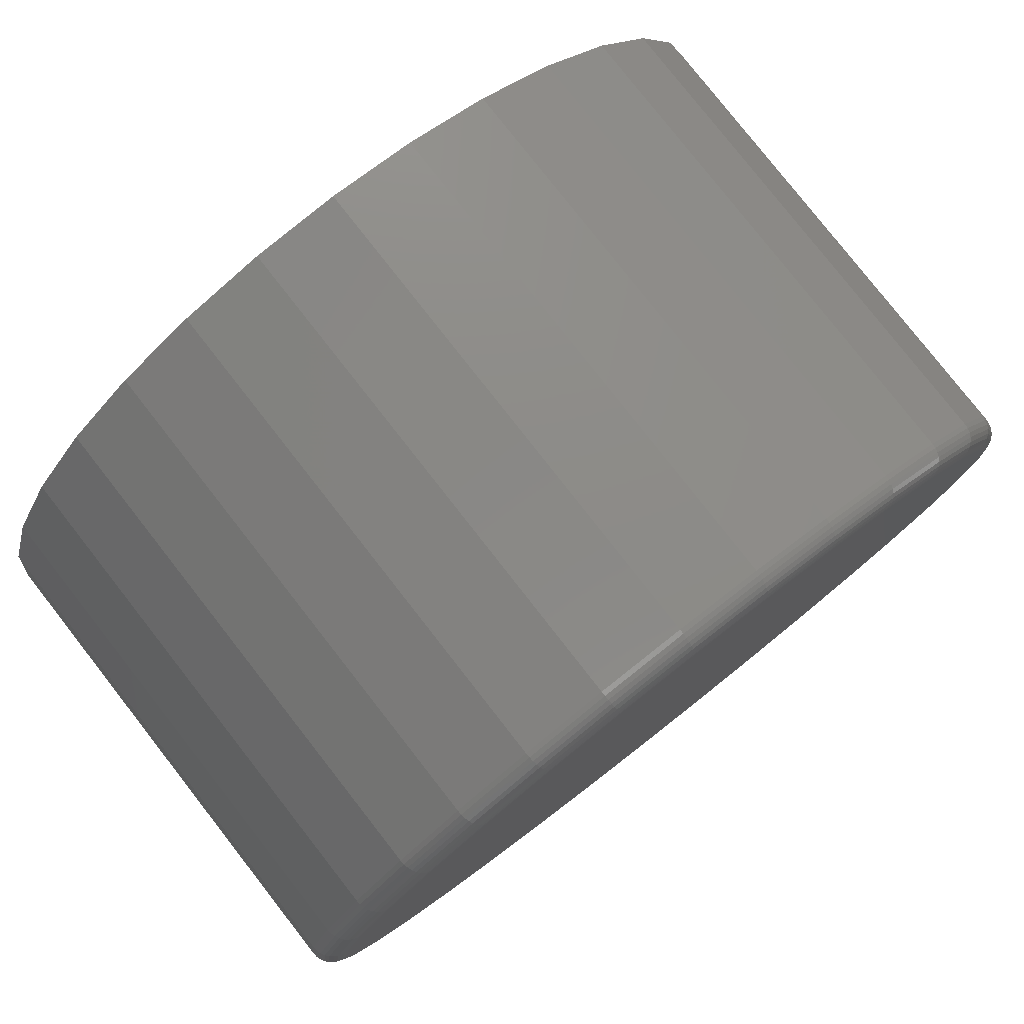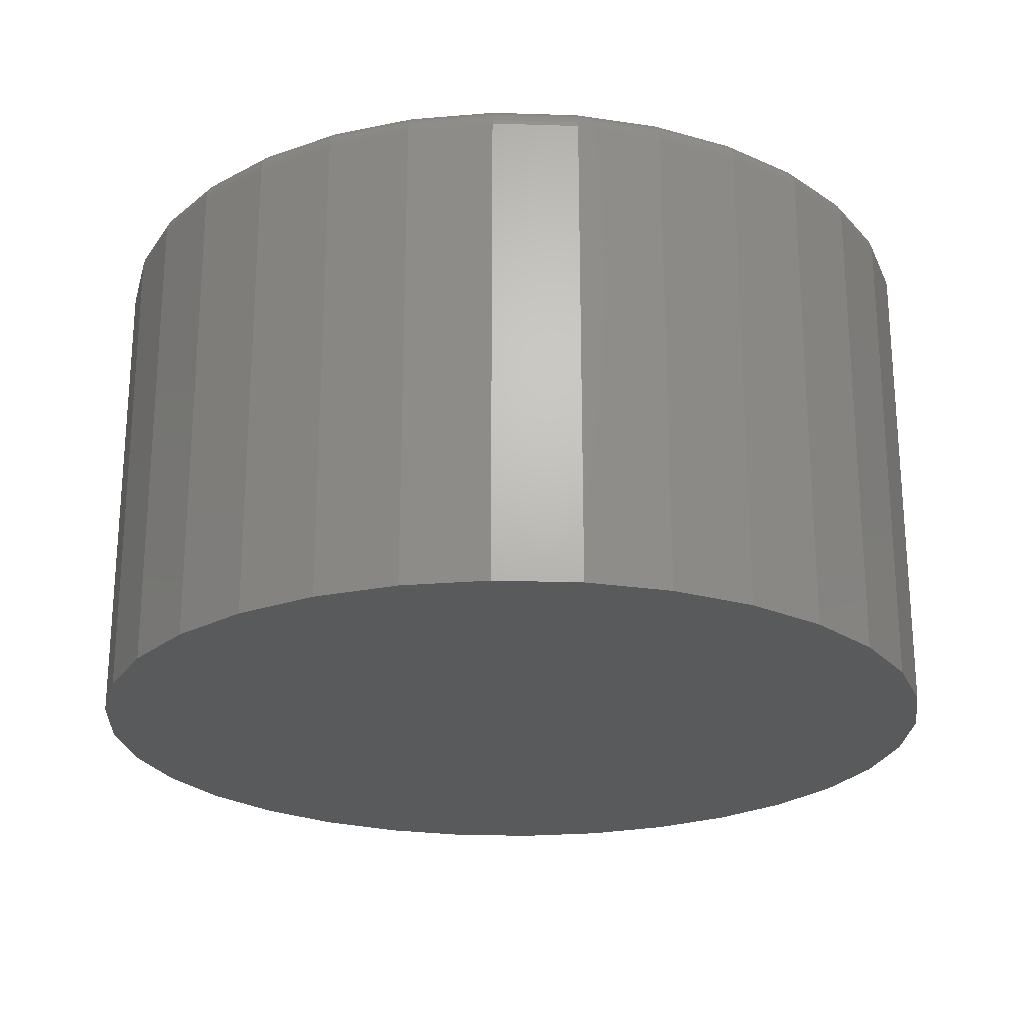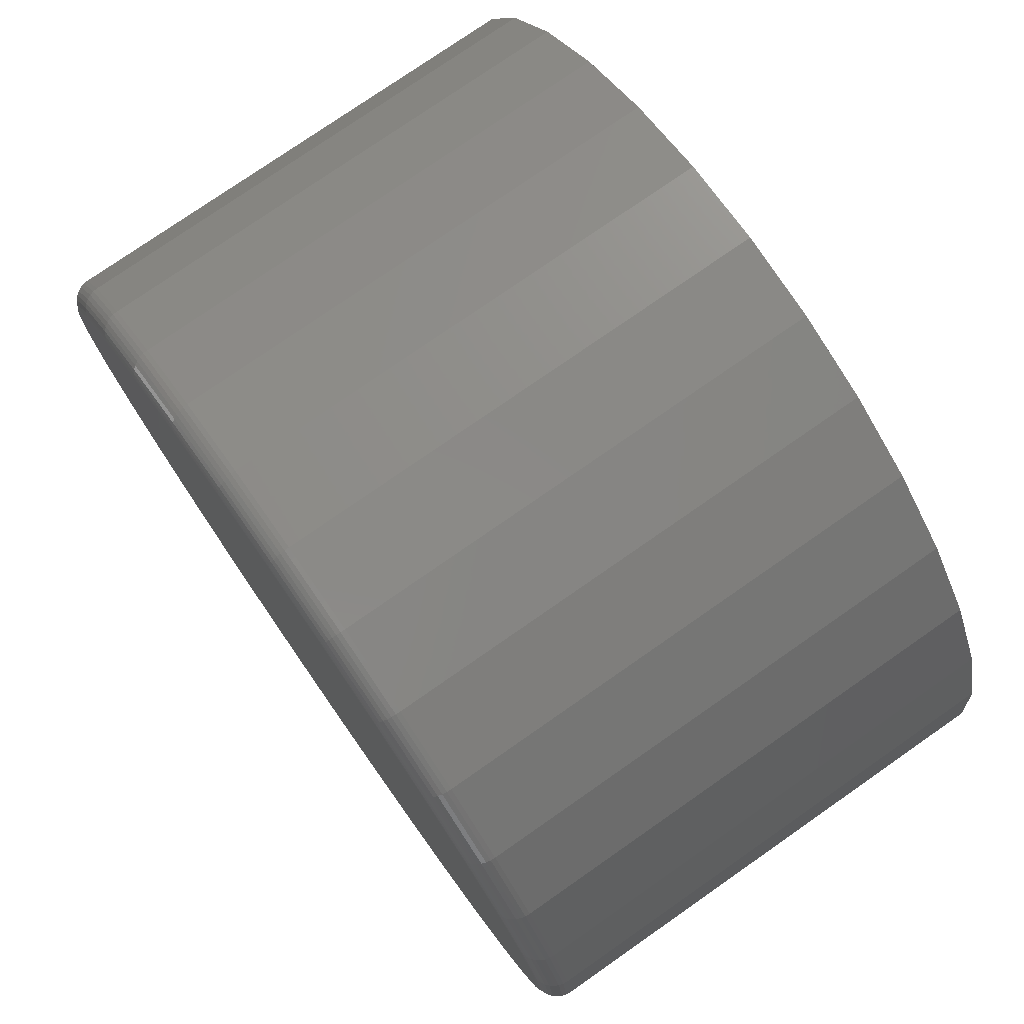
<metadata>
{"format":"stl","ext":"stl","renderer":"f3d","projection":"perspective","resolution":1024,"background":"white","views":[{"elev":79.4,"azim":-38.0,"up":"+Y"},{"elev":-23.4,"azim":-8.7,"up":"+Z"},{"elev":76.8,"azim":55.1,"up":"+Y"}]}
</metadata>
<code>
# stl→obj: 320 verts, 636 faces
v -0.02154 0.1356 0.1719
v 0.0324 0.1356 0.1719
v 0.005428 0.1382 0.1719
v -0.04747 0.1277 0.1719
v 0.05833 0.1277 0.1719
v 0.05833 -0.1277 0.1719
v -0.02154 -0.1356 0.1719
v 0.0324 -0.1356 0.1719
v 0.005428 -0.1382 0.1719
v 0.08223 0.1149 0.1719
v -0.07137 0.1149 0.1719
v 0.1032 0.09775 0.1719
v -0.09232 0.09775 0.1719
v 0.1204 0.0768 0.1719
v -0.1095 0.0768 0.1719
v 0.1331 0.0529 0.1719
v -0.1223 0.0529 0.1719
v 0.141 0.02697 0.1719
v -0.1302 0.02697 0.1719
v 0.1437 -3.497e-17 0.1719
v -0.1328 1.581e-17 0.1719
v 0.141 -0.02697 0.1719
v -0.1302 -0.02697 0.1719
v 0.1331 -0.0529 0.1719
v -0.1223 -0.0529 0.1719
v 0.1204 -0.0768 0.1719
v -0.1095 -0.0768 0.1719
v 0.1032 -0.09775 0.1719
v -0.09232 -0.09775 0.1719
v 0.08223 -0.1149 0.1719
v -0.07137 -0.1149 0.1719
v -0.04747 -0.1277 0.1719
v 0.1515 0 0
v 0.1515 -1.655e-16 0.1641
v 0.1487 -0.02849 0
v 0.1487 -0.02849 0.1641
v 0.1404 -0.05589 0
v 0.1404 -0.05589 0.1641
v 0.1269 -0.08114 0
v 0.1269 -0.08114 0.1641
v 0.1087 -0.1033 0
v 0.1087 -0.1033 0.1641
v 0.08657 -0.1214 0
v 0.08657 -0.1214 0.1641
v 0.06132 -0.1349 0
v 0.06132 -0.1349 0.1641
v 0.03392 -0.1432 0
v 0.03392 -0.1432 0.1641
v 0.005428 -0.1461 0
v 0.005428 -0.1461 0.1641
v -0.02307 -0.1432 0
v -0.02307 -0.1432 0.1641
v -0.05046 -0.1349 0
v -0.05046 -0.1349 0.1641
v -0.07571 -0.1214 0
v -0.07571 -0.1214 0.1641
v -0.09785 -0.1033 0
v -0.09785 -0.1033 0.1641
v -0.116 -0.08114 0
v -0.116 -0.08114 0.1641
v -0.1295 -0.05589 0
v -0.1295 -0.05589 0.1641
v -0.1378 -0.02849 0
v -0.1378 -0.02849 0.1641
v -0.1406 1.789e-17 0
v -0.1406 1.789e-17 0.1641
v -0.1378 0.02849 0
v -0.1378 0.02849 0.1641
v -0.1295 0.05589 0
v -0.1295 0.05589 0.1641
v -0.116 0.08114 0
v -0.116 0.08114 0.1641
v -0.09785 0.1033 0
v -0.09785 0.1033 0.1641
v -0.07571 0.1214 0
v -0.07571 0.1214 0.1641
v -0.05046 0.1349 0
v -0.05046 0.1349 0.1641
v -0.02307 0.1432 0
v -0.02307 0.1432 0.1641
v 0.005428 0.1461 0
v 0.005428 0.1461 0.1641
v 0.03392 0.1432 0
v 0.03392 0.1432 0.1641
v 0.06132 0.1349 0
v 0.06132 0.1349 0.1641
v 0.08657 0.1214 0
v 0.08657 0.1214 0.1641
v 0.1087 0.1033 0
v 0.1087 0.1033 0.1641
v 0.1269 0.08114 0
v 0.1269 0.08114 0.1641
v 0.1404 0.05589 0
v 0.1404 0.05589 0.1641
v 0.1487 0.02849 0
v 0.1487 0.02849 0.1641
v -0.1343 6.939e-17 0.1717
v -0.1317 0.02727 0.1717
v -0.1358 6.939e-17 0.1713
v -0.1331 0.02755 0.1713
v -0.1372 6.939e-17 0.1706
v -0.1344 0.02782 0.1706
v -0.1383 6.939e-17 0.1696
v -0.1356 0.02805 0.1696
v -0.1393 6.939e-17 0.1684
v -0.1365 0.02824 0.1684
v -0.14 8.327e-17 0.1671
v -0.1372 0.02838 0.1671
v -0.1405 6.939e-17 0.1656
v -0.1377 0.02846 0.1656
v 0.1425 0.02727 0.1717
v 0.1452 -2.012e-16 0.1717
v 0.1439 0.02755 0.1713
v 0.1467 -2.082e-16 0.1713
v 0.1453 0.02782 0.1706
v 0.148 -2.22e-16 0.1706
v 0.1464 0.02805 0.1696
v 0.1492 -2.151e-16 0.1696
v 0.1474 0.02824 0.1684
v 0.1502 -2.359e-16 0.1684
v 0.1481 0.02838 0.1671
v 0.1509 -2.22e-16 0.1671
v 0.1485 0.02846 0.1656
v 0.1513 -2.359e-16 0.1656
v 0.1346 0.05349 0.1717
v 0.1359 0.05405 0.1713
v 0.1372 0.05456 0.1706
v 0.1382 0.05502 0.1696
v 0.1391 0.05539 0.1684
v 0.1398 0.05566 0.1671
v 0.1402 0.05583 0.1656
v 0.1216 0.07765 0.1717
v 0.1229 0.07846 0.1713
v 0.124 0.07921 0.1706
v 0.125 0.07987 0.1696
v 0.1258 0.08041 0.1684
v 0.1264 0.08081 0.1671
v 0.1267 0.08106 0.1656
v 0.1043 0.09883 0.1717
v 0.1053 0.09986 0.1713
v 0.1062 0.1008 0.1706
v 0.1071 0.1017 0.1696
v 0.1078 0.1023 0.1684
v 0.1083 0.1029 0.1671
v 0.1086 0.1032 0.1656
v 0.08308 0.1162 0.1717
v 0.08389 0.1174 0.1713
v 0.08464 0.1186 0.1706
v 0.0853 0.1195 0.1696
v 0.08584 0.1203 0.1684
v 0.08624 0.1209 0.1671
v 0.08649 0.1213 0.1656
v 0.05891 0.1291 0.1717
v 0.05947 0.1305 0.1713
v 0.05999 0.1317 0.1706
v 0.06044 0.1328 0.1696
v 0.06082 0.1337 0.1684
v 0.06109 0.1344 0.1671
v 0.06126 0.1348 0.1656
v 0.03269 0.1371 0.1717
v 0.03298 0.1385 0.1713
v 0.03324 0.1398 0.1706
v 0.03347 0.141 0.1696
v 0.03366 0.142 0.1684
v 0.03381 0.1427 0.1671
v 0.03389 0.1431 0.1656
v 0.005428 0.1398 0.1717
v 0.005428 0.1412 0.1713
v 0.005428 0.1426 0.1706
v 0.005428 0.1438 0.1696
v 0.005428 0.1447 0.1684
v 0.005428 0.1455 0.1671
v 0.005428 0.1459 0.1656
v -0.02184 0.1371 0.1717
v -0.02212 0.1385 0.1713
v -0.02239 0.1398 0.1706
v -0.02262 0.141 0.1696
v -0.02281 0.142 0.1684
v -0.02295 0.1427 0.1671
v -0.02304 0.1431 0.1656
v -0.04806 0.1291 0.1717
v -0.04862 0.1305 0.1713
v -0.04914 0.1317 0.1706
v -0.04959 0.1328 0.1696
v -0.04996 0.1337 0.1684
v -0.05024 0.1344 0.1671
v -0.05041 0.1348 0.1656
v -0.07222 0.1162 0.1717
v -0.07304 0.1174 0.1713
v -0.07379 0.1186 0.1706
v -0.07444 0.1195 0.1696
v -0.07498 0.1203 0.1684
v -0.07538 0.1209 0.1671
v -0.07563 0.1213 0.1656
v -0.0934 0.09883 0.1717
v -0.09444 0.09986 0.1713
v -0.09539 0.1008 0.1706
v -0.09623 0.1017 0.1696
v -0.09692 0.1023 0.1684
v -0.09743 0.1029 0.1671
v -0.09774 0.1032 0.1656
v -0.1108 0.07765 0.1717
v -0.112 0.07846 0.1713
v -0.1131 0.07921 0.1706
v -0.1141 0.07987 0.1696
v -0.1149 0.08041 0.1684
v -0.1155 0.08081 0.1671
v -0.1159 0.08106 0.1656
v -0.1237 0.05349 0.1717
v -0.1251 0.05405 0.1713
v -0.1263 0.05456 0.1706
v -0.1274 0.05502 0.1696
v -0.1283 0.05539 0.1684
v -0.129 0.05566 0.1671
v -0.1294 0.05583 0.1656
v 0.1425 -0.02727 0.1717
v 0.1439 -0.02755 0.1713
v 0.1453 -0.02782 0.1706
v 0.1464 -0.02805 0.1696
v 0.1474 -0.02824 0.1684
v 0.1481 -0.02838 0.1671
v 0.1485 -0.02846 0.1656
v -0.1317 -0.02727 0.1717
v -0.1331 -0.02755 0.1713
v -0.1344 -0.02782 0.1706
v -0.1356 -0.02805 0.1696
v -0.1365 -0.02824 0.1684
v -0.1372 -0.02838 0.1671
v -0.1377 -0.02846 0.1656
v -0.1237 -0.05349 0.1717
v -0.1251 -0.05405 0.1713
v -0.1263 -0.05456 0.1706
v -0.1274 -0.05502 0.1696
v -0.1283 -0.05539 0.1684
v -0.129 -0.05566 0.1671
v -0.1294 -0.05583 0.1656
v -0.1108 -0.07765 0.1717
v -0.112 -0.07846 0.1713
v -0.1131 -0.07921 0.1706
v -0.1141 -0.07987 0.1696
v -0.1149 -0.08041 0.1684
v -0.1155 -0.08081 0.1671
v -0.1159 -0.08106 0.1656
v -0.0934 -0.09883 0.1717
v -0.09444 -0.09986 0.1713
v -0.09539 -0.1008 0.1706
v -0.09623 -0.1017 0.1696
v -0.09692 -0.1023 0.1684
v -0.09743 -0.1029 0.1671
v -0.09774 -0.1032 0.1656
v -0.07222 -0.1162 0.1717
v -0.07304 -0.1174 0.1713
v -0.07379 -0.1186 0.1706
v -0.07444 -0.1195 0.1696
v -0.07498 -0.1203 0.1684
v -0.07538 -0.1209 0.1671
v -0.07563 -0.1213 0.1656
v -0.04806 -0.1291 0.1717
v -0.04862 -0.1305 0.1713
v -0.04914 -0.1317 0.1706
v -0.04959 -0.1328 0.1696
v -0.04996 -0.1337 0.1684
v -0.05024 -0.1344 0.1671
v -0.05041 -0.1348 0.1656
v -0.02184 -0.1371 0.1717
v -0.02212 -0.1385 0.1713
v -0.02239 -0.1398 0.1706
v -0.02262 -0.141 0.1696
v -0.02281 -0.142 0.1684
v -0.02295 -0.1427 0.1671
v -0.02304 -0.1431 0.1656
v 0.005428 -0.1398 0.1717
v 0.005428 -0.1412 0.1713
v 0.005428 -0.1426 0.1706
v 0.005428 -0.1438 0.1696
v 0.005428 -0.1447 0.1684
v 0.005428 -0.1455 0.1671
v 0.005428 -0.1459 0.1656
v 0.03269 -0.1371 0.1717
v 0.03298 -0.1385 0.1713
v 0.03324 -0.1398 0.1706
v 0.03347 -0.141 0.1696
v 0.03366 -0.142 0.1684
v 0.03381 -0.1427 0.1671
v 0.03389 -0.1431 0.1656
v 0.05891 -0.1291 0.1717
v 0.05947 -0.1305 0.1713
v 0.05999 -0.1317 0.1706
v 0.06044 -0.1328 0.1696
v 0.06082 -0.1337 0.1684
v 0.06109 -0.1344 0.1671
v 0.06126 -0.1348 0.1656
v 0.08308 -0.1162 0.1717
v 0.08389 -0.1174 0.1713
v 0.08464 -0.1186 0.1706
v 0.0853 -0.1195 0.1696
v 0.08584 -0.1203 0.1684
v 0.08624 -0.1209 0.1671
v 0.08649 -0.1213 0.1656
v 0.1043 -0.09883 0.1717
v 0.1053 -0.09986 0.1713
v 0.1062 -0.1008 0.1706
v 0.1071 -0.1017 0.1696
v 0.1078 -0.1023 0.1684
v 0.1083 -0.1029 0.1671
v 0.1086 -0.1032 0.1656
v 0.1216 -0.07765 0.1717
v 0.1229 -0.07846 0.1713
v 0.124 -0.07921 0.1706
v 0.125 -0.07987 0.1696
v 0.1258 -0.08041 0.1684
v 0.1264 -0.08081 0.1671
v 0.1267 -0.08106 0.1656
v 0.1346 -0.05349 0.1717
v 0.1359 -0.05405 0.1713
v 0.1372 -0.05456 0.1706
v 0.1382 -0.05502 0.1696
v 0.1391 -0.05539 0.1684
v 0.1398 -0.05566 0.1671
v 0.1402 -0.05583 0.1656
f 1 2 3
f 2 1 4
f 2 4 5
f 6 7 8
f 8 7 9
f 5 4 10
f 10 4 11
f 10 11 12
f 12 11 13
f 12 13 14
f 14 13 15
f 14 15 16
f 16 15 17
f 16 17 18
f 18 17 19
f 18 19 20
f 20 19 21
f 20 21 22
f 22 21 23
f 22 23 24
f 24 23 25
f 24 25 26
f 26 25 27
f 26 27 28
f 28 27 29
f 28 29 30
f 30 29 31
f 30 31 6
f 6 31 32
f 6 32 7
f 33 34 35
f 35 34 36
f 35 36 37
f 37 36 38
f 37 38 39
f 39 38 40
f 39 40 41
f 41 40 42
f 41 42 43
f 43 42 44
f 43 44 45
f 45 44 46
f 45 46 47
f 47 46 48
f 47 48 49
f 49 48 50
f 49 50 51
f 51 50 52
f 51 52 53
f 53 52 54
f 53 54 55
f 55 54 56
f 55 56 57
f 57 56 58
f 57 58 59
f 59 58 60
f 59 60 61
f 61 60 62
f 61 62 63
f 63 62 64
f 63 64 65
f 65 64 66
f 65 66 67
f 67 66 68
f 67 68 69
f 69 68 70
f 69 70 71
f 71 70 72
f 71 72 73
f 73 72 74
f 73 74 75
f 75 74 76
f 75 76 77
f 77 76 78
f 77 78 79
f 79 78 80
f 79 80 81
f 81 80 82
f 81 82 83
f 83 82 84
f 83 84 85
f 85 84 86
f 85 86 87
f 87 86 88
f 87 88 89
f 89 88 90
f 89 90 91
f 91 90 92
f 91 92 93
f 93 92 94
f 93 94 95
f 95 94 96
f 95 96 33
f 33 96 34
f 21 19 97
f 97 19 98
f 97 98 99
f 99 98 100
f 99 100 101
f 101 100 102
f 101 102 103
f 103 102 104
f 103 104 105
f 105 104 106
f 105 106 107
f 107 106 108
f 107 108 109
f 109 108 110
f 109 110 66
f 66 110 68
f 18 20 111
f 111 20 112
f 111 112 113
f 113 112 114
f 113 114 115
f 115 114 116
f 115 116 117
f 117 116 118
f 117 118 119
f 119 118 120
f 119 120 121
f 121 120 122
f 121 122 123
f 123 122 124
f 123 124 96
f 96 124 34
f 16 18 125
f 125 18 111
f 125 111 126
f 126 111 113
f 126 113 127
f 127 113 115
f 127 115 128
f 128 115 117
f 128 117 129
f 129 117 119
f 129 119 130
f 130 119 121
f 130 121 131
f 131 121 123
f 131 123 94
f 94 123 96
f 14 16 132
f 132 16 125
f 132 125 133
f 133 125 126
f 133 126 134
f 134 126 127
f 134 127 135
f 135 127 128
f 135 128 136
f 136 128 129
f 136 129 137
f 137 129 130
f 137 130 138
f 138 130 131
f 138 131 92
f 92 131 94
f 12 14 139
f 139 14 132
f 139 132 140
f 140 132 133
f 140 133 141
f 141 133 134
f 141 134 142
f 142 134 135
f 142 135 143
f 143 135 136
f 143 136 144
f 144 136 137
f 144 137 145
f 145 137 138
f 145 138 90
f 90 138 92
f 10 12 146
f 146 12 139
f 146 139 147
f 147 139 140
f 147 140 148
f 148 140 141
f 148 141 149
f 149 141 142
f 149 142 150
f 150 142 143
f 150 143 151
f 151 143 144
f 151 144 152
f 152 144 145
f 152 145 88
f 88 145 90
f 5 10 153
f 153 10 146
f 153 146 154
f 154 146 147
f 154 147 155
f 155 147 148
f 155 148 156
f 156 148 149
f 156 149 157
f 157 149 150
f 157 150 158
f 158 150 151
f 158 151 159
f 159 151 152
f 159 152 86
f 86 152 88
f 2 5 160
f 160 5 153
f 160 153 161
f 161 153 154
f 161 154 162
f 162 154 155
f 162 155 163
f 163 155 156
f 163 156 164
f 164 156 157
f 164 157 165
f 165 157 158
f 165 158 166
f 166 158 159
f 166 159 84
f 84 159 86
f 3 2 167
f 167 2 160
f 167 160 168
f 168 160 161
f 168 161 169
f 169 161 162
f 169 162 170
f 170 162 163
f 170 163 171
f 171 163 164
f 171 164 172
f 172 164 165
f 172 165 173
f 173 165 166
f 173 166 82
f 82 166 84
f 1 3 174
f 174 3 167
f 174 167 175
f 175 167 168
f 175 168 176
f 176 168 169
f 176 169 177
f 177 169 170
f 177 170 178
f 178 170 171
f 178 171 179
f 179 171 172
f 179 172 180
f 180 172 173
f 180 173 80
f 80 173 82
f 4 1 181
f 181 1 174
f 181 174 182
f 182 174 175
f 182 175 183
f 183 175 176
f 183 176 184
f 184 176 177
f 184 177 185
f 185 177 178
f 185 178 186
f 186 178 179
f 186 179 187
f 187 179 180
f 187 180 78
f 78 180 80
f 11 4 188
f 188 4 181
f 188 181 189
f 189 181 182
f 189 182 190
f 190 182 183
f 190 183 191
f 191 183 184
f 191 184 192
f 192 184 185
f 192 185 193
f 193 185 186
f 193 186 194
f 194 186 187
f 194 187 76
f 76 187 78
f 13 11 195
f 195 11 188
f 195 188 196
f 196 188 189
f 196 189 197
f 197 189 190
f 197 190 198
f 198 190 191
f 198 191 199
f 199 191 192
f 199 192 200
f 200 192 193
f 200 193 201
f 201 193 194
f 201 194 74
f 74 194 76
f 15 13 202
f 202 13 195
f 202 195 203
f 203 195 196
f 203 196 204
f 204 196 197
f 204 197 205
f 205 197 198
f 205 198 206
f 206 198 199
f 206 199 207
f 207 199 200
f 207 200 208
f 208 200 201
f 208 201 72
f 72 201 74
f 17 15 209
f 209 15 202
f 209 202 210
f 210 202 203
f 210 203 211
f 211 203 204
f 211 204 212
f 212 204 205
f 212 205 213
f 213 205 206
f 213 206 214
f 214 206 207
f 214 207 215
f 215 207 208
f 215 208 70
f 70 208 72
f 19 17 98
f 98 17 209
f 98 209 100
f 100 209 210
f 100 210 102
f 102 210 211
f 102 211 104
f 104 211 212
f 104 212 106
f 106 212 213
f 106 213 108
f 108 213 214
f 108 214 110
f 110 214 215
f 110 215 68
f 68 215 70
f 20 22 112
f 112 22 216
f 112 216 114
f 114 216 217
f 114 217 116
f 116 217 218
f 116 218 118
f 118 218 219
f 118 219 120
f 120 219 220
f 120 220 122
f 122 220 221
f 122 221 124
f 124 221 222
f 124 222 34
f 34 222 36
f 23 21 223
f 223 21 97
f 223 97 224
f 224 97 99
f 224 99 225
f 225 99 101
f 225 101 226
f 226 101 103
f 226 103 227
f 227 103 105
f 227 105 228
f 228 105 107
f 228 107 229
f 229 107 109
f 229 109 64
f 64 109 66
f 25 23 230
f 230 23 223
f 230 223 231
f 231 223 224
f 231 224 232
f 232 224 225
f 232 225 233
f 233 225 226
f 233 226 234
f 234 226 227
f 234 227 235
f 235 227 228
f 235 228 236
f 236 228 229
f 236 229 62
f 62 229 64
f 27 25 237
f 237 25 230
f 237 230 238
f 238 230 231
f 238 231 239
f 239 231 232
f 239 232 240
f 240 232 233
f 240 233 241
f 241 233 234
f 241 234 242
f 242 234 235
f 242 235 243
f 243 235 236
f 243 236 60
f 60 236 62
f 29 27 244
f 244 27 237
f 244 237 245
f 245 237 238
f 245 238 246
f 246 238 239
f 246 239 247
f 247 239 240
f 247 240 248
f 248 240 241
f 248 241 249
f 249 241 242
f 249 242 250
f 250 242 243
f 250 243 58
f 58 243 60
f 31 29 251
f 251 29 244
f 251 244 252
f 252 244 245
f 252 245 253
f 253 245 246
f 253 246 254
f 254 246 247
f 254 247 255
f 255 247 248
f 255 248 256
f 256 248 249
f 256 249 257
f 257 249 250
f 257 250 56
f 56 250 58
f 32 31 258
f 258 31 251
f 258 251 259
f 259 251 252
f 259 252 260
f 260 252 253
f 260 253 261
f 261 253 254
f 261 254 262
f 262 254 255
f 262 255 263
f 263 255 256
f 263 256 264
f 264 256 257
f 264 257 54
f 54 257 56
f 7 32 265
f 265 32 258
f 265 258 266
f 266 258 259
f 266 259 267
f 267 259 260
f 267 260 268
f 268 260 261
f 268 261 269
f 269 261 262
f 269 262 270
f 270 262 263
f 270 263 271
f 271 263 264
f 271 264 52
f 52 264 54
f 9 7 272
f 272 7 265
f 272 265 273
f 273 265 266
f 273 266 274
f 274 266 267
f 274 267 275
f 275 267 268
f 275 268 276
f 276 268 269
f 276 269 277
f 277 269 270
f 277 270 278
f 278 270 271
f 278 271 50
f 50 271 52
f 8 9 279
f 279 9 272
f 279 272 280
f 280 272 273
f 280 273 281
f 281 273 274
f 281 274 282
f 282 274 275
f 282 275 283
f 283 275 276
f 283 276 284
f 284 276 277
f 284 277 285
f 285 277 278
f 285 278 48
f 48 278 50
f 6 8 286
f 286 8 279
f 286 279 287
f 287 279 280
f 287 280 288
f 288 280 281
f 288 281 289
f 289 281 282
f 289 282 290
f 290 282 283
f 290 283 291
f 291 283 284
f 291 284 292
f 292 284 285
f 292 285 46
f 46 285 48
f 30 6 293
f 293 6 286
f 293 286 294
f 294 286 287
f 294 287 295
f 295 287 288
f 295 288 296
f 296 288 289
f 296 289 297
f 297 289 290
f 297 290 298
f 298 290 291
f 298 291 299
f 299 291 292
f 299 292 44
f 44 292 46
f 28 30 300
f 300 30 293
f 300 293 301
f 301 293 294
f 301 294 302
f 302 294 295
f 302 295 303
f 303 295 296
f 303 296 304
f 304 296 297
f 304 297 305
f 305 297 298
f 305 298 306
f 306 298 299
f 306 299 42
f 42 299 44
f 26 28 307
f 307 28 300
f 307 300 308
f 308 300 301
f 308 301 309
f 309 301 302
f 309 302 310
f 310 302 303
f 310 303 311
f 311 303 304
f 311 304 312
f 312 304 305
f 312 305 313
f 313 305 306
f 313 306 40
f 40 306 42
f 24 26 314
f 314 26 307
f 314 307 315
f 315 307 308
f 315 308 316
f 316 308 309
f 316 309 317
f 317 309 310
f 317 310 318
f 318 310 311
f 318 311 319
f 319 311 312
f 319 312 320
f 320 312 313
f 320 313 38
f 38 313 40
f 22 24 216
f 216 24 314
f 216 314 217
f 217 314 315
f 217 315 218
f 218 315 316
f 218 316 219
f 219 316 317
f 219 317 220
f 220 317 318
f 220 318 221
f 221 318 319
f 221 319 222
f 222 319 320
f 222 320 36
f 36 320 38
f 81 83 79
f 77 79 83
f 85 77 83
f 47 51 45
f 49 51 47
f 51 53 45
f 45 53 55
f 45 55 43
f 43 55 57
f 43 57 41
f 41 57 59
f 41 59 39
f 39 59 61
f 39 61 37
f 37 61 63
f 37 63 35
f 35 63 65
f 35 65 33
f 33 65 67
f 33 67 95
f 95 67 69
f 95 69 93
f 93 69 71
f 93 71 91
f 91 71 73
f 91 73 89
f 89 73 75
f 89 75 87
f 87 75 77
f 87 77 85

</code>
